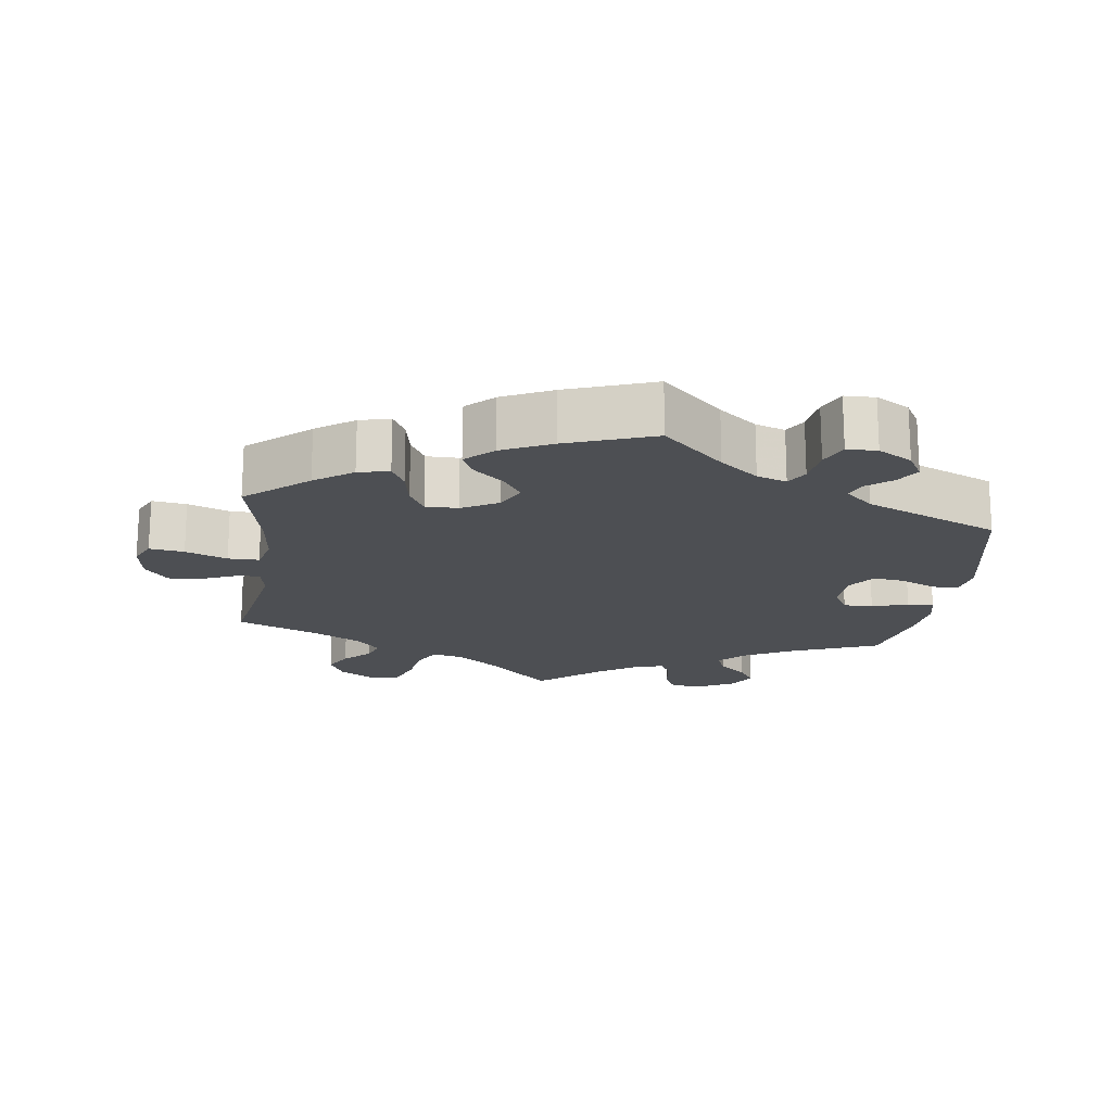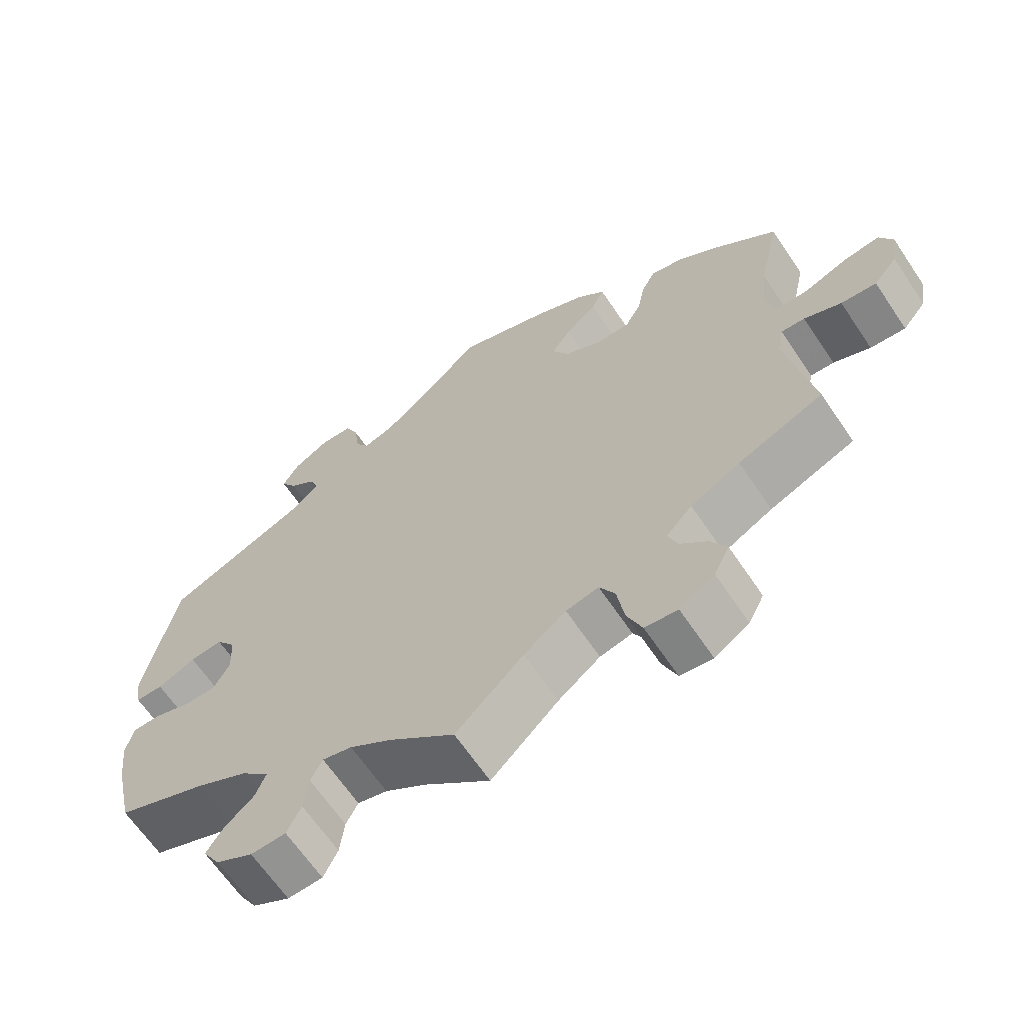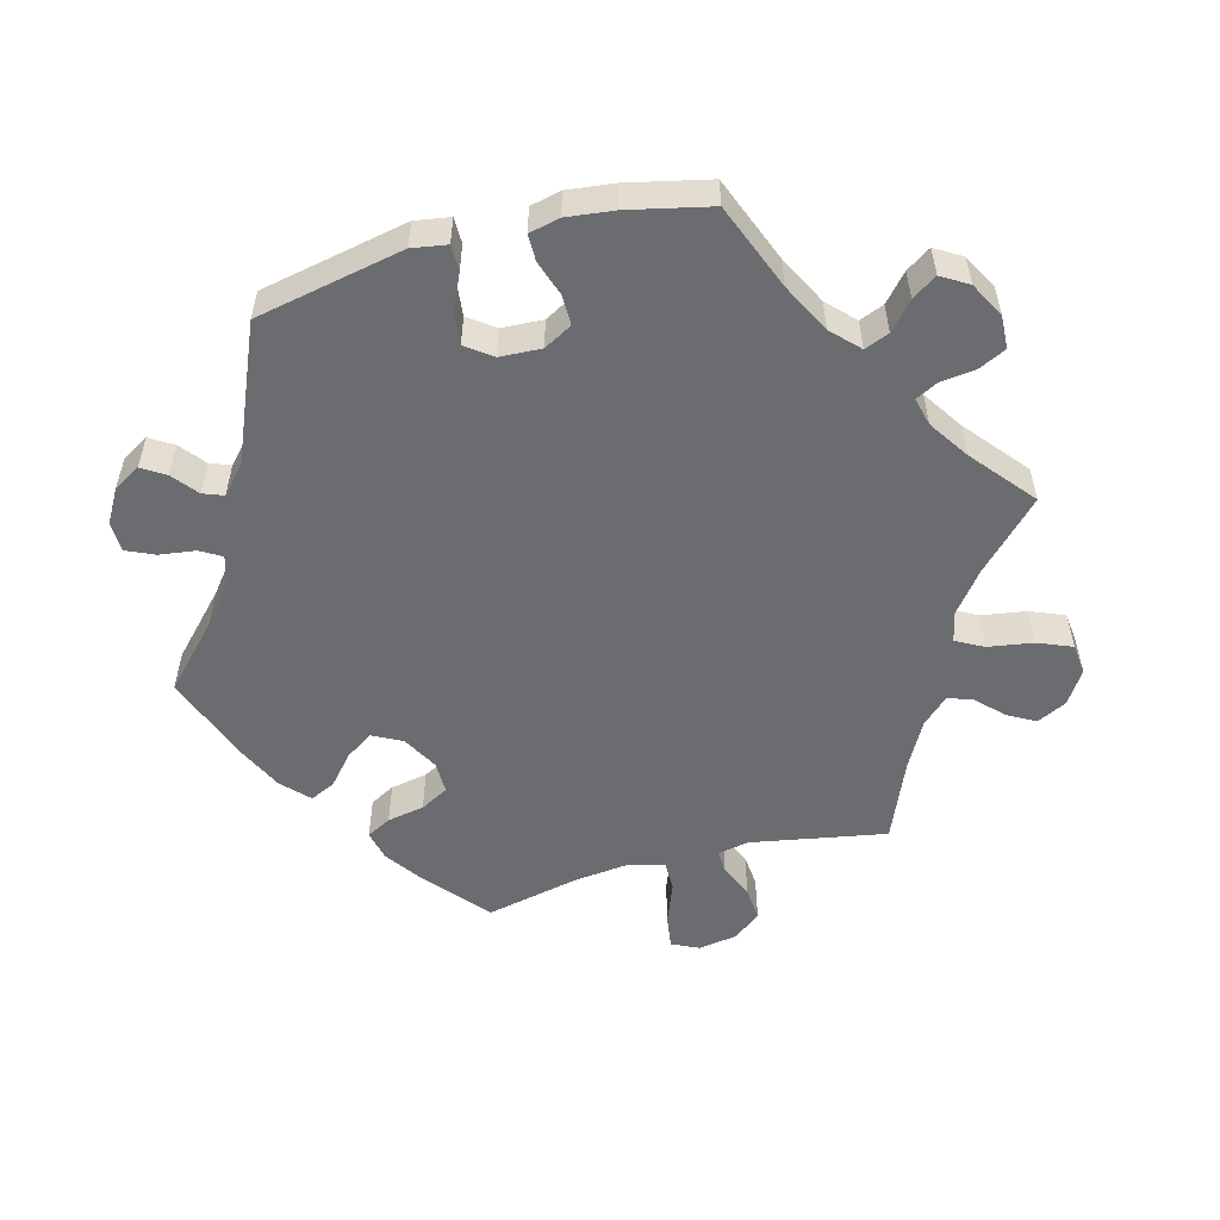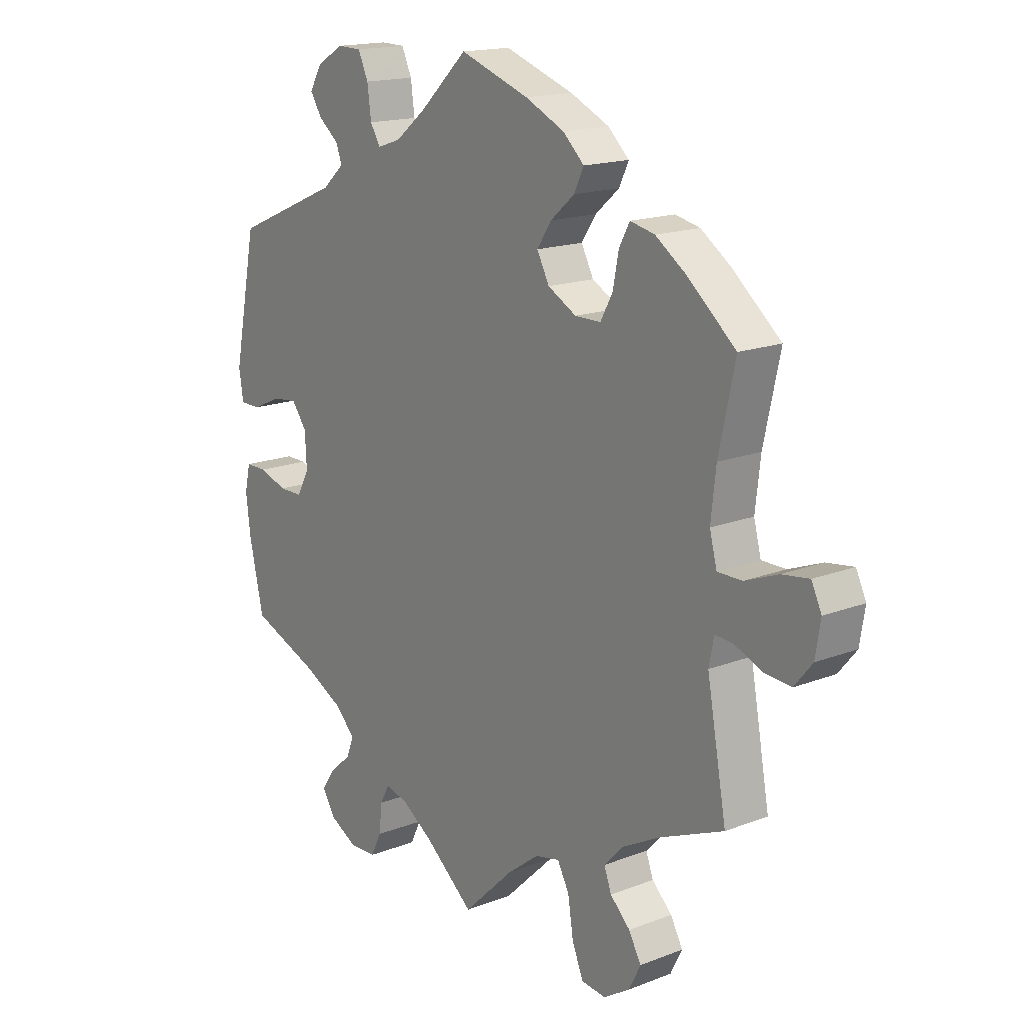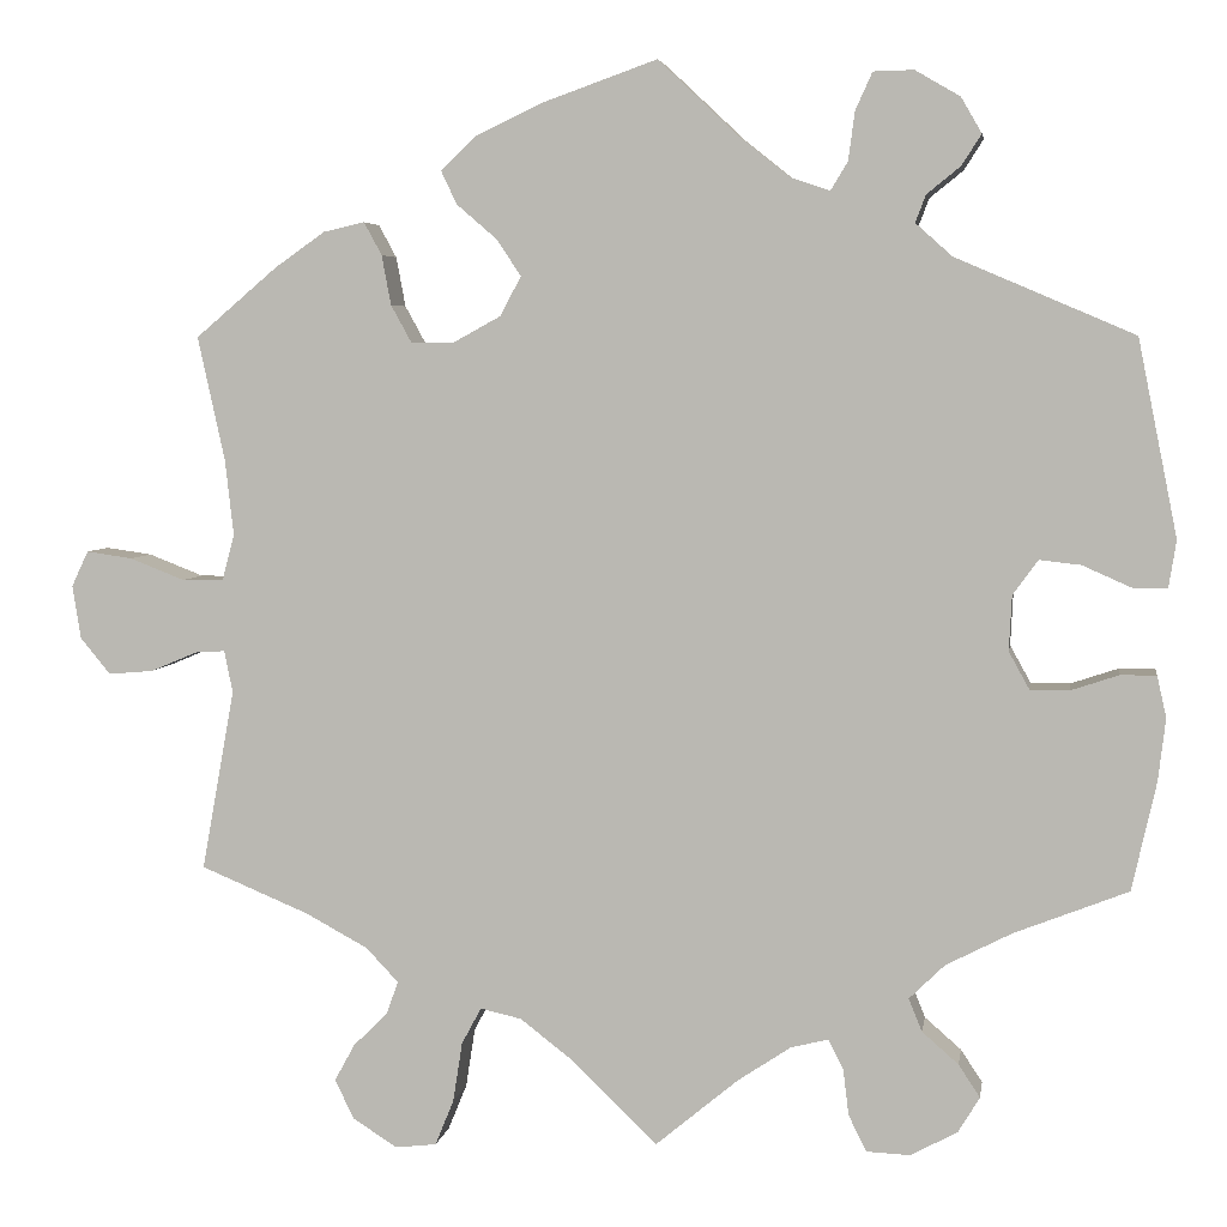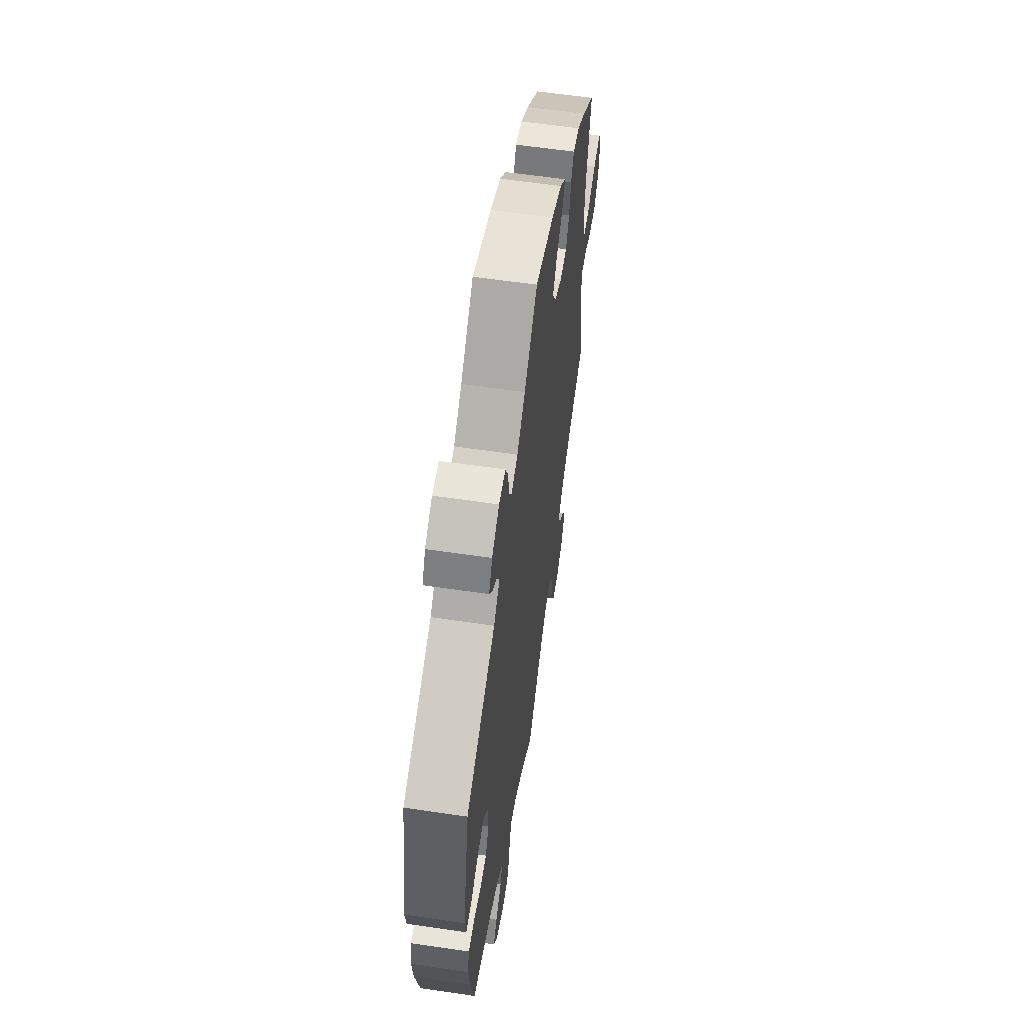
<metadata>
{"format":"obj","ext":"obj","renderer":"f3d","projection":"perspective","resolution":1024,"background":"white","views":[{"elev":-18.0,"azim":-7.7,"up":"+Y"},{"elev":-65.0,"azim":-146.1,"up":"+Z"},{"elev":-53.7,"azim":105.0,"up":"+Y"},{"elev":16.5,"azim":-128.3,"up":"+Z"},{"elev":4.7,"azim":8.8,"up":"+Z"},{"elev":59.9,"azim":98.6,"up":"+Z"}]}
</metadata>
<code>
v 0.086 0.07 0.497
v 0.14 0.07 0.454
v 0.182 0.07 0.44
v 0.2 0.07 0.47
v 0.207 0.07 0.522
v 0.225 0.07 0.562
v 0.268 0.07 0.563
v 0.316 0.07 0.535
v 0.338 0.07 0.497
v 0.317 0.07 0.464
v 0.281 0.07 0.435
v 0.27 0.07 0.406
v 0.309 0.07 0.371
v 0.5 0.07 0.289
v 0.542 0.07 0.079
v 0.534 0.07 0.029
v 0.497 0.07 0.029
v 0.445 0.07 0.052
v 0.401 0.07 0.057
v 0.374 0.07 0.02
v 0.371 0.07 -0.039
v 0.393 0.07 -0.079
v 0.435 0.07 -0.079
v 0.486 0.07 -0.062
v 0.524 0.07 -0.062
v 0.534 0.07 -0.106
v 0.526 0.07 -0.173
v 0.5 0.07 -0.289
v 0.378 0.07 -0.337
v 0.308 0.07 -0.373
v 0.27 0.07 -0.41
v 0.284 0.07 -0.445
v 0.323 0.07 -0.479
v 0.346 0.07 -0.514
v 0.323 0.07 -0.552
v 0.273 0.07 -0.579
v 0.226 0.07 -0.577
v 0.207 0.07 -0.538
v 0.201 0.07 -0.488
v 0.185 0.07 -0.457
v 0.145 0.07 -0.467
v 0.088 0.07 -0.505
v 0 0.07 -0.578
v -0.091 0.07 -0.49
v -0.148 0.07 -0.446
v -0.192 0.07 -0.436
v -0.213 0.07 -0.475
v -0.223 0.07 -0.539
v -0.243 0.07 -0.588
v -0.287 0.07 -0.593
v -0.334 0.07 -0.563
v -0.355 0.07 -0.521
v -0.333 0.07 -0.481
v -0.297 0.07 -0.446
v -0.284 0.07 -0.41
v -0.319 0.07 -0.373
v -0.386 0.07 -0.337
v -0.501 0.07 -0.289
v -0.466 0.07 -0.096
v -0.475 0.07 -0.051
v -0.507 0.07 -0.053
v -0.557 0.07 -0.074
v -0.605 0.07 -0.078
v -0.637 0.07 -0.039
v -0.646 0.07 0.018
v -0.628 0.07 0.056
v -0.579 0.07 0.049
v -0.52 0.07 0.026
v -0.476 0.07 0.026
v -0.463 0.07 0.076
v -0.472 0.07 0.156
v -0.501 0.07 0.289
v -0.414 0.07 0.363
v -0.36 0.07 0.401
v -0.316 0.07 0.411
v -0.297 0.07 0.376
v -0.287 0.07 0.323
v -0.265 0.07 0.283
v -0.219 0.07 0.283
v -0.168 0.07 0.311
v -0.146 0.07 0.353
v -0.172 0.07 0.392
v -0.215 0.07 0.429
v -0.232 0.07 0.465
v -0.194 0.07 0.501
v -0.124 0.07 0.534
v 0 0.07 0.578
v 0.086 0 0.497
v 0.14 0 0.454
v 0.182 0 0.44
v 0.2 0 0.47
v 0.207 0 0.522
v 0.225 0 0.562
v 0.268 0 0.563
v 0.316 0 0.535
v 0.338 0 0.497
v 0.317 0 0.464
v 0.281 0 0.435
v 0.27 0 0.406
v 0.309 0 0.371
v 0.5 0 0.289
v 0.542 0 0.079
v 0.534 0 0.029
v 0.497 0 0.029
v 0.445 0 0.052
v 0.401 0 0.057
v 0.374 0 0.02
v 0.371 0 -0.039
v 0.393 0 -0.079
v 0.435 0 -0.079
v 0.486 0 -0.062
v 0.524 0 -0.062
v 0.534 0 -0.106
v 0.526 0 -0.173
v 0.5 0 -0.289
v 0.378 0 -0.337
v 0.308 0 -0.373
v 0.27 0 -0.41
v 0.284 0 -0.445
v 0.323 0 -0.479
v 0.346 0 -0.514
v 0.323 0 -0.552
v 0.273 0 -0.579
v 0.226 0 -0.577
v 0.207 0 -0.538
v 0.201 0 -0.488
v 0.185 0 -0.457
v 0.145 0 -0.467
v 0.088 0 -0.505
v 0 0 -0.578
v -0.091 0 -0.49
v -0.148 0 -0.446
v -0.192 0 -0.436
v -0.213 0 -0.475
v -0.223 0 -0.539
v -0.243 0 -0.588
v -0.287 0 -0.593
v -0.334 0 -0.563
v -0.355 0 -0.521
v -0.333 0 -0.481
v -0.297 0 -0.446
v -0.284 0 -0.41
v -0.319 0 -0.373
v -0.386 0 -0.337
v -0.501 0 -0.289
v -0.466 0 -0.096
v -0.475 0 -0.051
v -0.507 0 -0.053
v -0.557 0 -0.074
v -0.605 0 -0.078
v -0.637 0 -0.039
v -0.646 0 0.018
v -0.628 0 0.056
v -0.579 0 0.049
v -0.52 0 0.026
v -0.476 0 0.026
v -0.463 0 0.076
v -0.472 0 0.156
v -0.501 0 0.289
v -0.414 0 0.363
v -0.36 0 0.401
v -0.316 0 0.411
v -0.297 0 0.376
v -0.287 0 0.323
v -0.265 0 0.283
v -0.219 0 0.283
v -0.168 0 0.311
v -0.146 0 0.353
v -0.172 0 0.392
v -0.215 0 0.429
v -0.232 0 0.465
v -0.194 0 0.501
v -0.124 0 0.534
v 0 0 0.578
f 86 87 1
f 85 86 1 2
f 82 83 84 85
f 81 82 85 2
f 80 81 2 3
f 79 80 3
f 74 75 76 77
f 74 77 78
f 71 72 73 74
f 70 71 74 78
f 69 70 78 79
f 65 66 67 68
f 65 68 69
f 64 65 69
f 61 62 63 64
f 60 61 64 69
f 59 60 69 79
f 57 58 59 79
f 51 52 53 54
f 51 54 55
f 50 51 55
f 47 48 49 50
f 46 47 50 55
f 45 46 55 56
f 42 43 44
f 41 42 44 45
f 40 41 45 56
f 36 37 38 39
f 36 39 40
f 35 36 40
f 32 33 34 35
f 31 32 35 40
f 30 31 40 56
f 26 27 28 29
f 23 24 25 26
f 22 23 26 29
f 21 22 29 30
f 15 16 17 18
f 13 14 15 18
f 12 13 18 19
f 8 9 10 11
f 8 11 12
f 7 8 12
f 4 5 6 7
f 3 4 7 12
f 20 21 30 56
f 20 56 57 79
f 19 20 79
f 3 12 19 79
f 88 174 173
f 89 88 173 172
f 172 171 170 169
f 89 172 169 168
f 90 89 168 167
f 90 167 166
f 164 163 162 161
f 165 164 161
f 161 160 159 158
f 165 161 158 157
f 166 165 157 156
f 155 154 153 152
f 156 155 152
f 156 152 151
f 151 150 149 148
f 156 151 148 147
f 166 156 147 146
f 166 146 145 144
f 141 140 139 138
f 142 141 138
f 142 138 137
f 137 136 135 134
f 142 137 134 133
f 143 142 133 132
f 131 130 129
f 132 131 129 128
f 143 132 128 127
f 126 125 124 123
f 127 126 123
f 127 123 122
f 122 121 120 119
f 127 122 119 118
f 143 127 118 117
f 116 115 114 113
f 113 112 111 110
f 116 113 110 109
f 117 116 109 108
f 105 104 103 102
f 105 102 101 100
f 106 105 100 99
f 98 97 96 95
f 99 98 95
f 99 95 94
f 94 93 92 91
f 99 94 91 90
f 143 117 108 107
f 166 144 143 107
f 166 107 106
f 166 106 99 90
f 1 88 89 2
f 2 89 90 3
f 3 90 91 4
f 4 91 92 5
f 5 92 93 6
f 6 93 94 7
f 7 94 95 8
f 8 95 96 9
f 9 96 97 10
f 10 97 98 11
f 11 98 99 12
f 12 99 100 13
f 13 100 101 14
f 14 101 102 15
f 15 102 103 16
f 16 103 104 17
f 17 104 105 18
f 18 105 106 19
f 19 106 107 20
f 20 107 108 21
f 21 108 109 22
f 22 109 110 23
f 23 110 111 24
f 24 111 112 25
f 25 112 113 26
f 26 113 114 27
f 27 114 115 28
f 28 115 116 29
f 29 116 117 30
f 30 117 118 31
f 31 118 119 32
f 32 119 120 33
f 33 120 121 34
f 34 121 122 35
f 35 122 123 36
f 36 123 124 37
f 37 124 125 38
f 38 125 126 39
f 39 126 127 40
f 40 127 128 41
f 41 128 129 42
f 42 129 130 43
f 43 130 131 44
f 44 131 132 45
f 45 132 133 46
f 46 133 134 47
f 47 134 135 48
f 48 135 136 49
f 49 136 137 50
f 50 137 138 51
f 51 138 139 52
f 52 139 140 53
f 53 140 141 54
f 54 141 142 55
f 55 142 143 56
f 56 143 144 57
f 57 144 145 58
f 58 145 146 59
f 59 146 147 60
f 60 147 148 61
f 61 148 149 62
f 62 149 150 63
f 63 150 151 64
f 64 151 152 65
f 65 152 153 66
f 66 153 154 67
f 67 154 155 68
f 68 155 156 69
f 69 156 157 70
f 70 157 158 71
f 71 158 159 72
f 72 159 160 73
f 73 160 161 74
f 74 161 162 75
f 75 162 163 76
f 76 163 164 77
f 77 164 165 78
f 78 165 166 79
f 79 166 167 80
f 80 167 168 81
f 81 168 169 82
f 82 169 170 83
f 83 170 171 84
f 84 171 172 85
f 85 172 173 86
f 86 173 174 87
f 87 174 88 1

</code>
